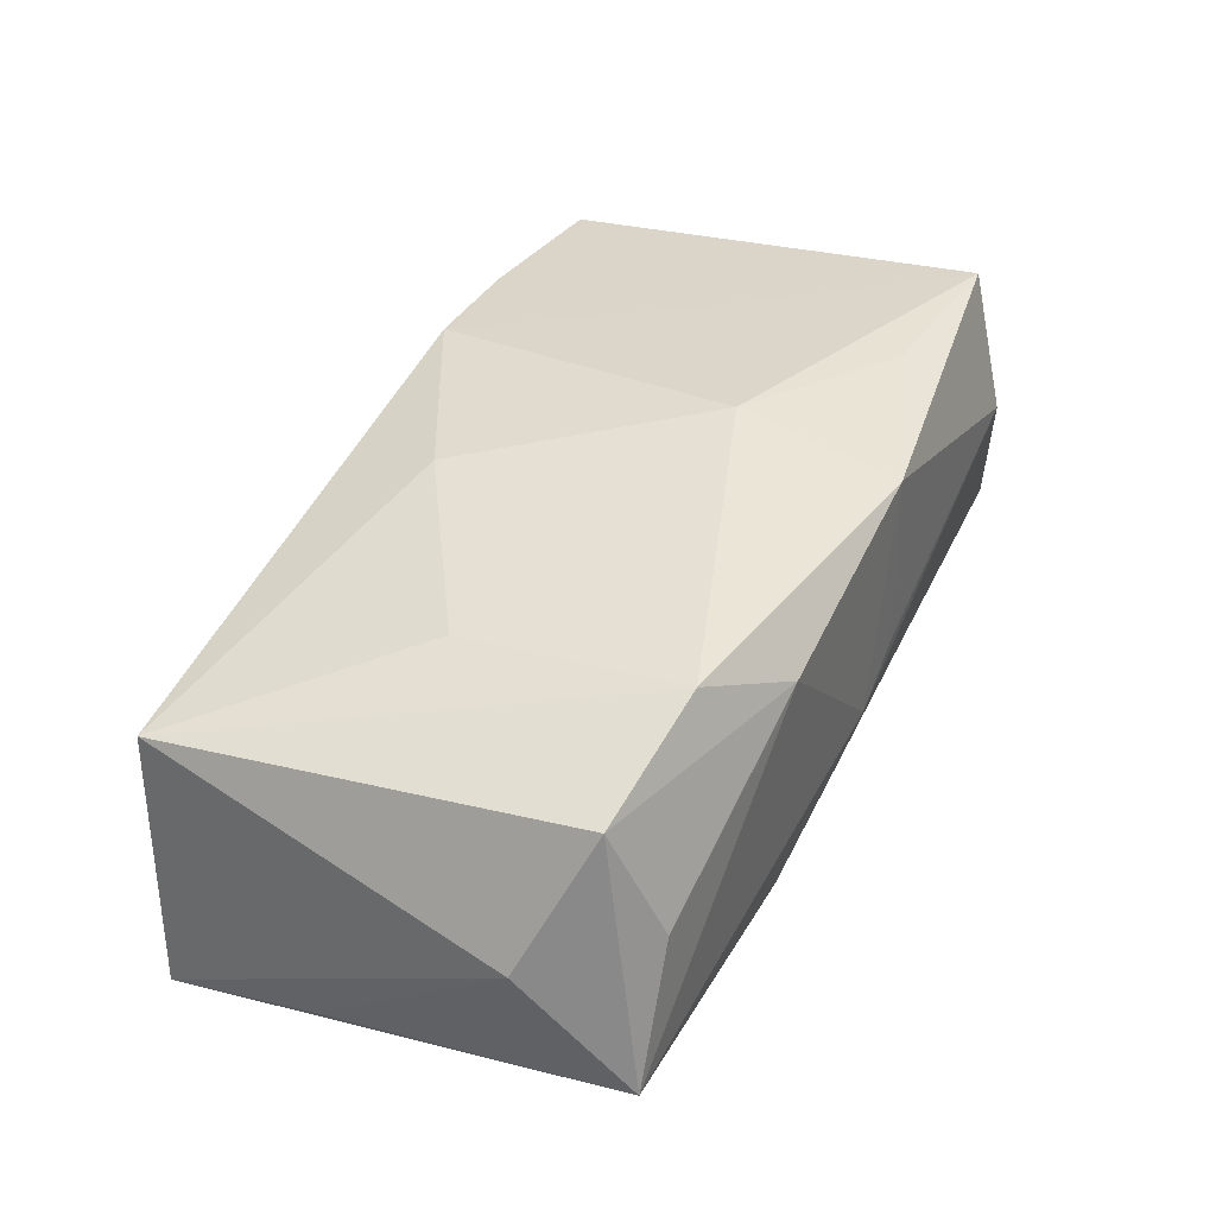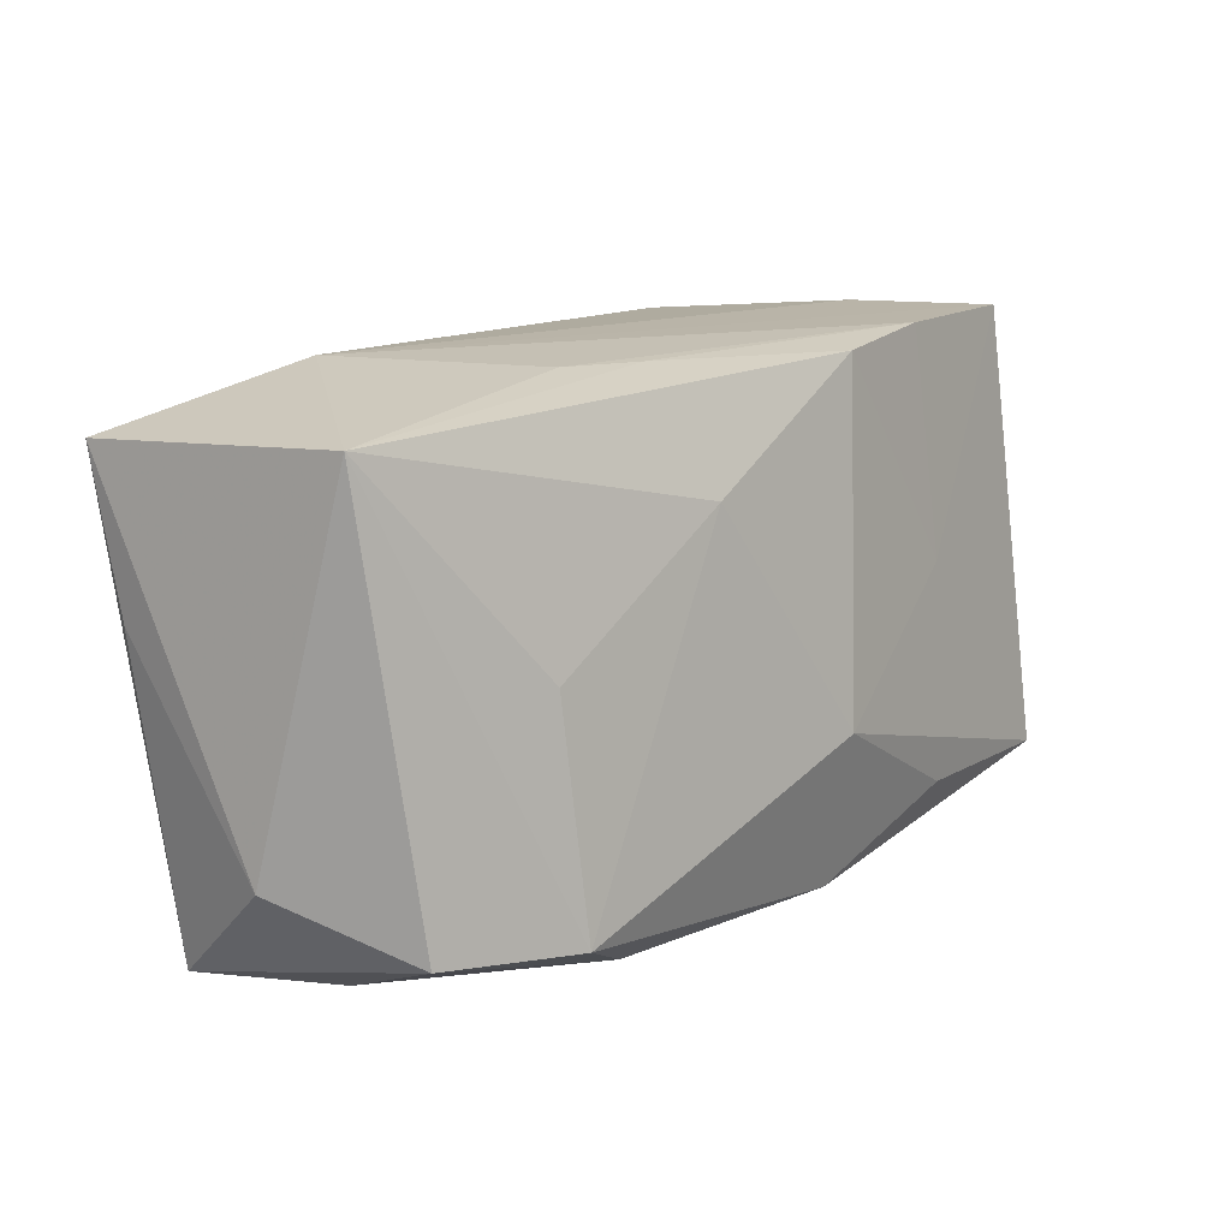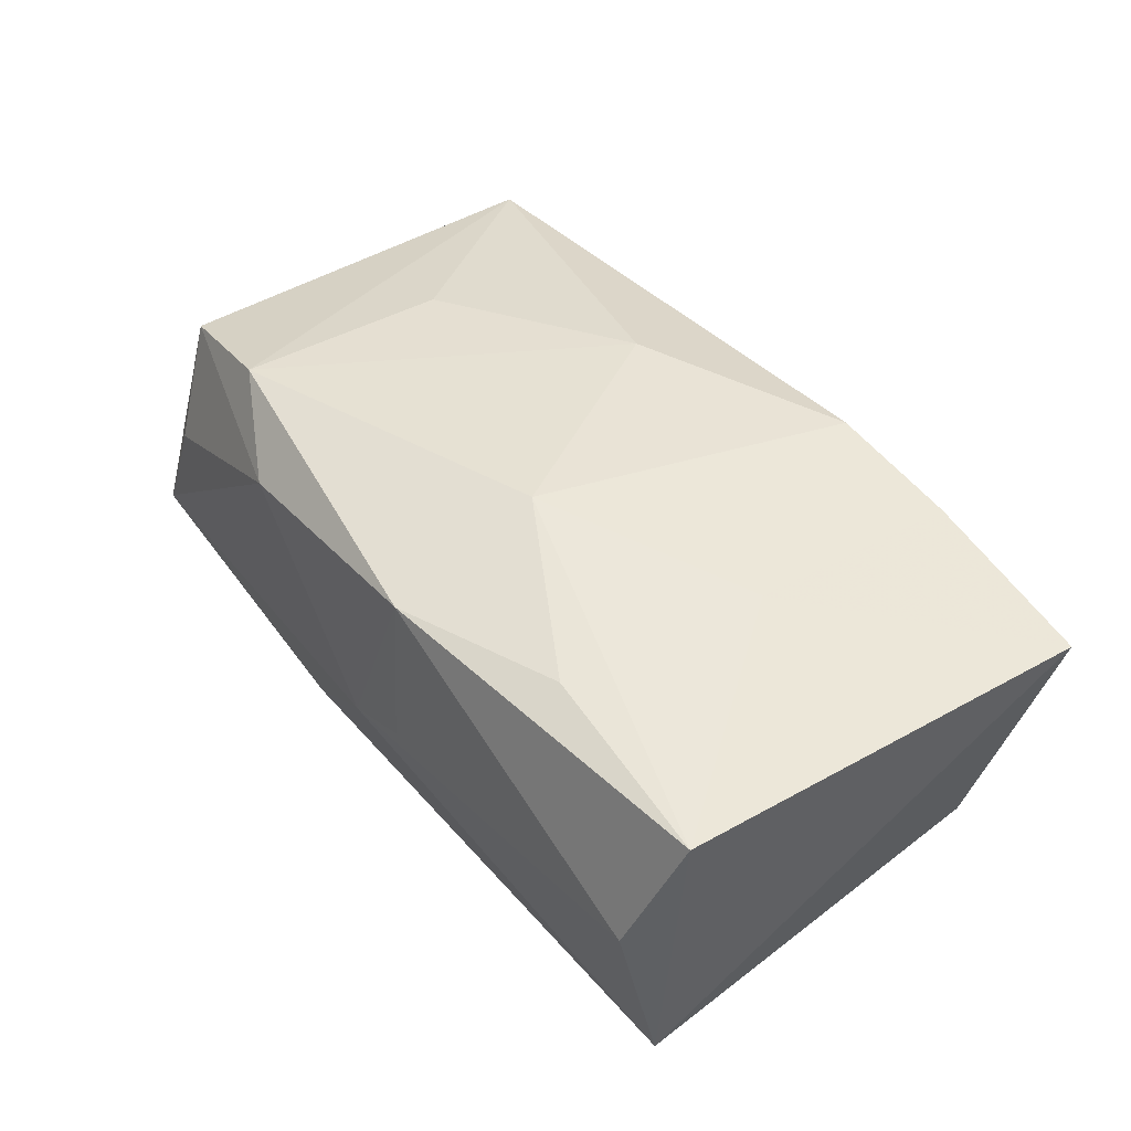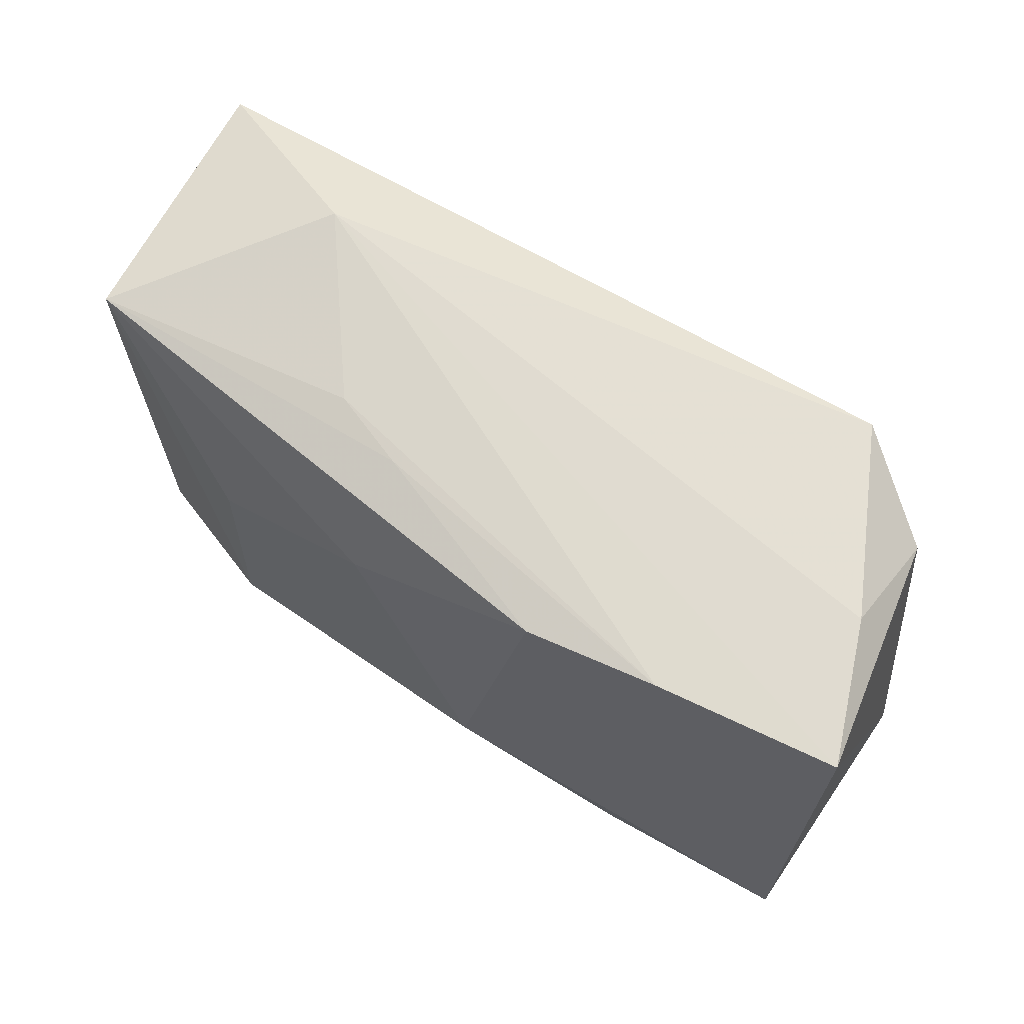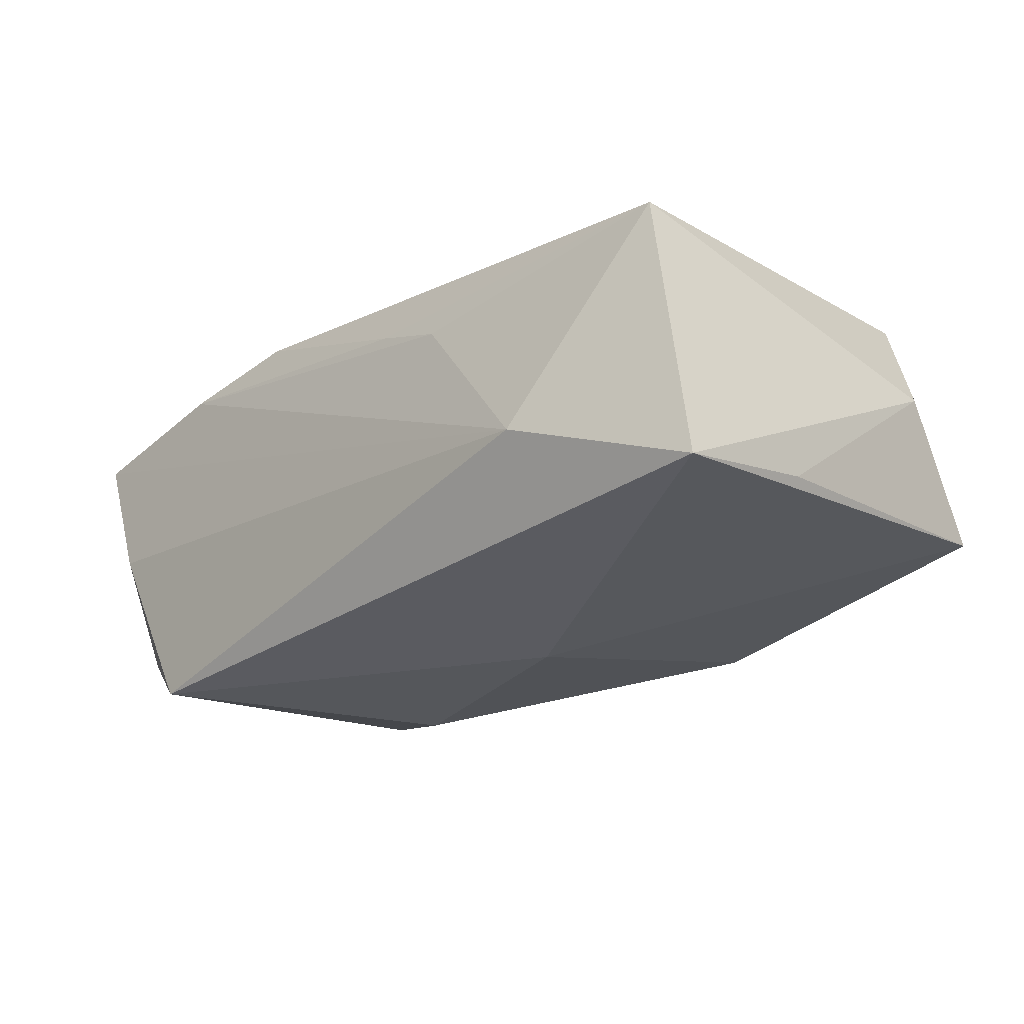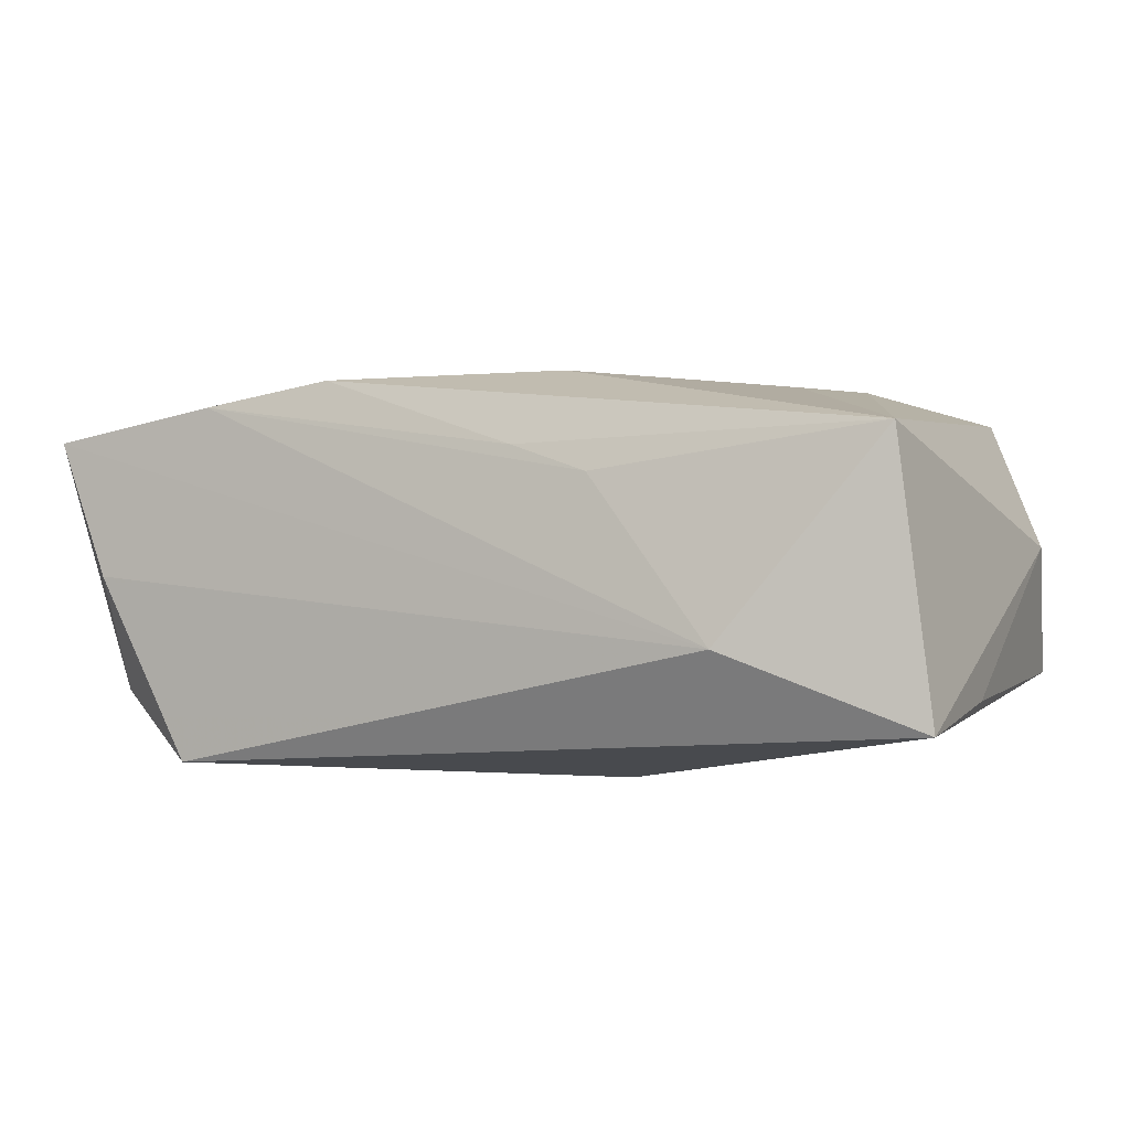
<metadata>
{"format":"obj","ext":"obj","renderer":"f3d","projection":"perspective","resolution":1024,"background":"white","views":[{"elev":40.1,"azim":-63.0,"up":"+Z"},{"elev":13.2,"azim":-50.0,"up":"+Y"},{"elev":46.5,"azim":55.7,"up":"+Z"},{"elev":69.9,"azim":33.5,"up":"+Y"},{"elev":-25.0,"azim":-132.1,"up":"+Z"},{"elev":-3.1,"azim":-151.8,"up":"+Z"}]}
</metadata>
<code>
v 0.006597 -0.02171 -0.0005577
v 0.03802 -0.01857 -0.007825
v 0.000653 -0.02201 -0.003076
v 0.0219 0.002345 0.01477
v -0.01348 -0.02178 0.01136
v 0.03759 -0.01611 0.01457
v -0.01039 -0.01995 -0.01289
v -0.03628 -0.02096 -0.009056
v -0.006986 0.02052 0.008185
v 0.03639 0.02131 0.01041
v 0.01175 -0.001613 -0.01773
v -0.02168 -0.01776 0.0157
v -0.03917 0.0167 -0.01379
v 0.02117 -0.01566 0.01592
v -0.03138 -0.02064 0.002227
v -0.008877 0.003076 -0.01773
v 0.007195 -0.02115 0.01469
v -0.006841 0.0112 0.01505
v 0.0242 0.02023 -0.01649
v -0.03861 0.004049 -0.01136
v 0.0319 0.02131 -0.001042
v -0.03872 -0.01231 0.001145
v -0.03324 -0.01672 0.01188
v 0.02117 0.02124 0.01259
v 0.005995 -0.007932 0.01798
v 0.01011 0.02019 0.01423
v 0.03502 -0.01995 0.003595
v 0.03264 0.01668 -0.01057
v -0.02273 0.0007729 0.01389
v -0.0135 0.02054 0.005829
v -0.03684 0.01788 0.008712
v -0.02388 0.02131 -0.00757
f 19 2 11
f 6 2 10
f 11 2 7
f 21 32 10
f 21 19 32
f 25 18 12
f 11 7 16
f 16 7 8
f 16 19 11
f 25 6 4
f 4 6 10
f 2 19 28
f 19 21 28
f 10 2 28
f 28 21 10
f 14 6 25
f 13 31 32
f 32 19 13
f 19 16 13
f 13 16 8
f 32 31 30
f 30 31 9
f 12 31 23
f 29 12 18
f 18 31 29
f 29 31 12
f 2 6 27
f 8 7 3
f 3 7 2
f 2 27 3
f 6 14 17
f 17 27 6
f 25 12 17
f 17 14 25
f 20 13 8
f 8 23 22
f 22 23 31
f 22 20 8
f 31 13 22
f 13 20 22
f 15 23 8
f 1 3 27
f 27 17 1
f 1 17 3
f 9 31 26
f 26 31 18
f 26 18 25
f 25 4 26
f 3 17 5
f 8 3 5
f 5 15 8
f 5 17 12
f 12 23 5
f 23 15 5
f 9 26 24
f 10 32 24
f 24 4 10
f 24 26 4
f 32 30 24
f 24 30 9

</code>
